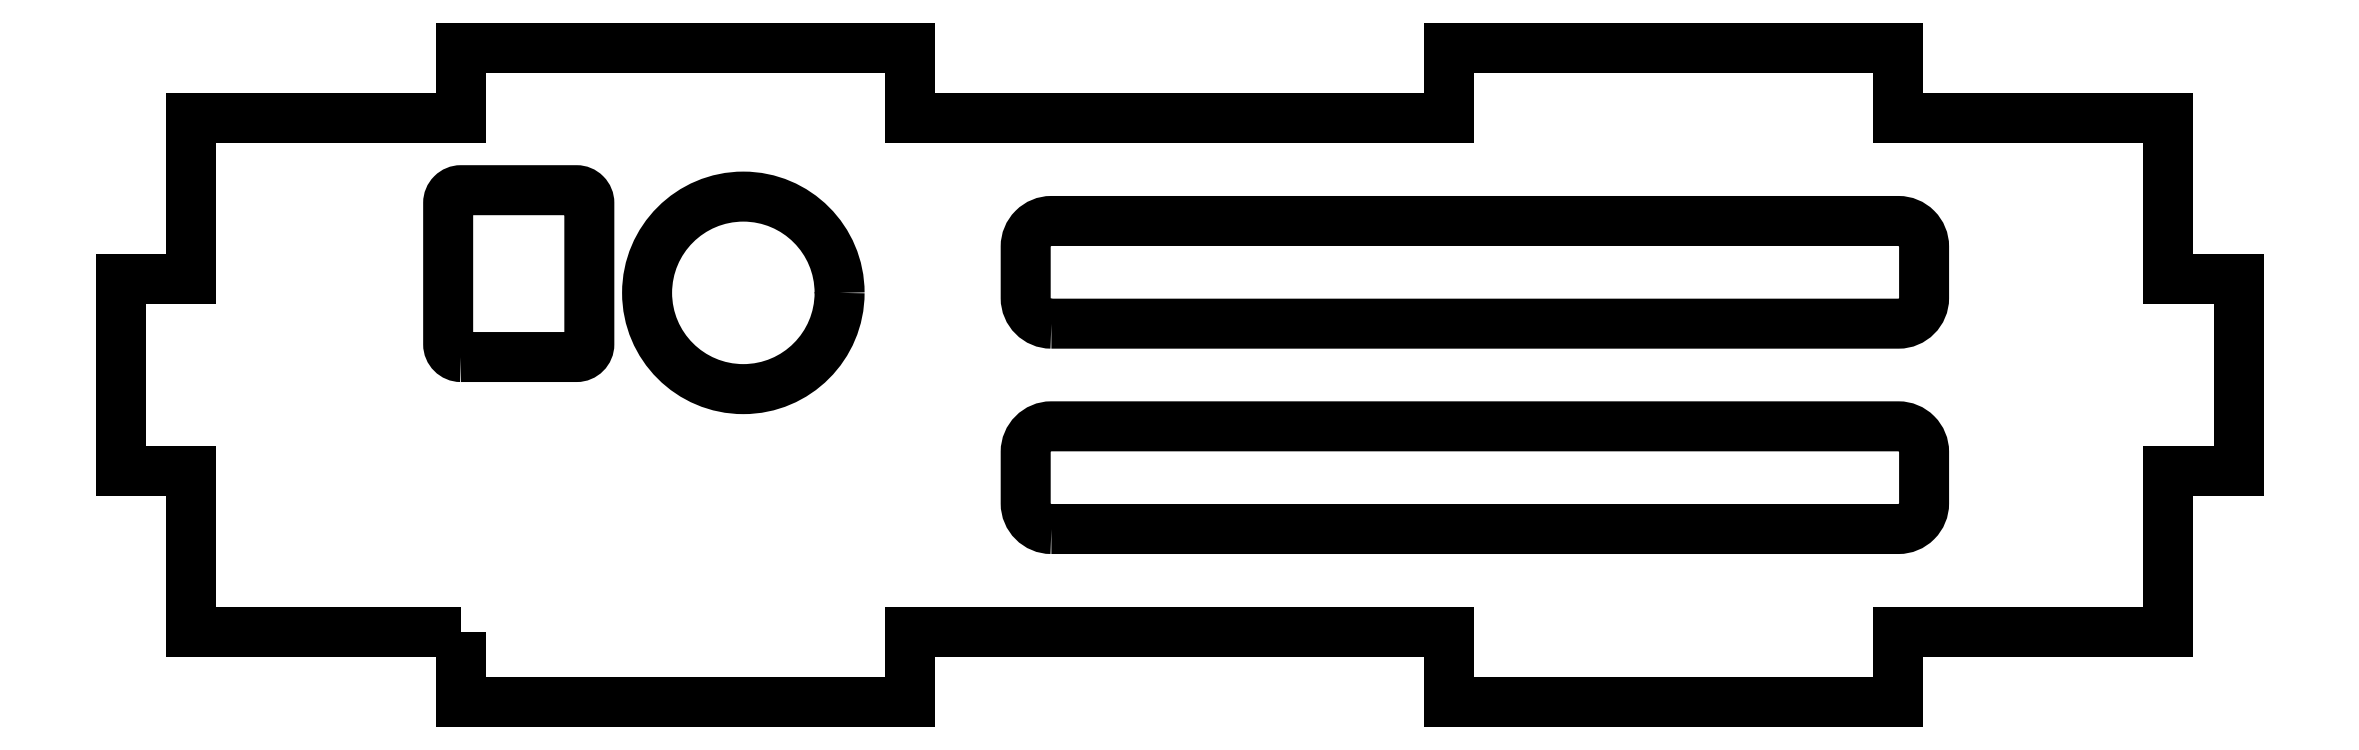
<metadata>
{"format":"dxf","ext":"dxf","renderer":"ezdxf+matplotlib","layout":"modelspace","background":"white","min_lineweight":24,"dpi":150}
</metadata>
<code>
0
SECTION
2
ENTITIES
0
LWPOLYLINE
8
0
90
8
70
1
43
0
10
27.13
20
-256
42
-0.4142
10
25.13
20
-254
10
25.13
20
-250
42
-0.4142
10
27.13
20
-248
10
93.13
20
-248
42
-0.4142
10
95.13
20
-250
10
95.13
20
-254
42
-0.4142
10
93.13
20
-256
0
LWPOLYLINE
8
0
90
8
70
1
43
0
10
27.13
20
-240
42
-0.4142
10
25.13
20
-238
10
25.13
20
-234
42
-0.4142
10
27.13
20
-232
10
93.13
20
-232
42
-0.4142
10
95.13
20
-234
10
95.13
20
-238
42
-0.4142
10
93.13
20
-240
0
LWPOLYLINE
8
0
90
28
70
1
43
0
10
-18.87
20
-264
10
-39.87
20
-264
10
-39.87
20
-251.5
10
-45.37
20
-251.5
10
-45.37
20
-236.5
10
-39.87
20
-236.5
10
-39.87
20
-224
10
-18.87
20
-224
10
-18.87
20
-218.5
10
16.13
20
-218.5
10
16.13
20
-224
10
58.13
20
-224
10
58.13
20
-218.5
10
93.13
20
-218.5
10
93.13
20
-224
10
114.1
20
-224
10
114.1
20
-236.5
10
119.6
20
-236.5
10
119.6
20
-251.5
10
114.1
20
-251.5
10
114.1
20
-264
10
93.13
20
-264
10
93.13
20
-269.5
10
58.13
20
-269.5
10
58.13
20
-264
10
16.13
20
-264
10
16.13
20
-269.5
10
-18.87
20
-269.5
0
LWPOLYLINE
8
0
90
8
70
1
43
0
10
-18.87
20
-242.6
10
-9.874
20
-242.6
42
0.4142
10
-8.874
20
-241.6
10
-8.874
20
-230.6
42
0.4142
10
-9.874
20
-229.6
10
-18.87
20
-229.6
42
0.4142
10
-19.87
20
-230.6
10
-19.87
20
-241.6
42
0.4142
0
CIRCLE
8
0
10
3.126
20
-237.6
30
0
40
7.5
210
-7.842e-45
220
-1.709e-59
230
1
0
ENDSEC
0
EOF

</code>
